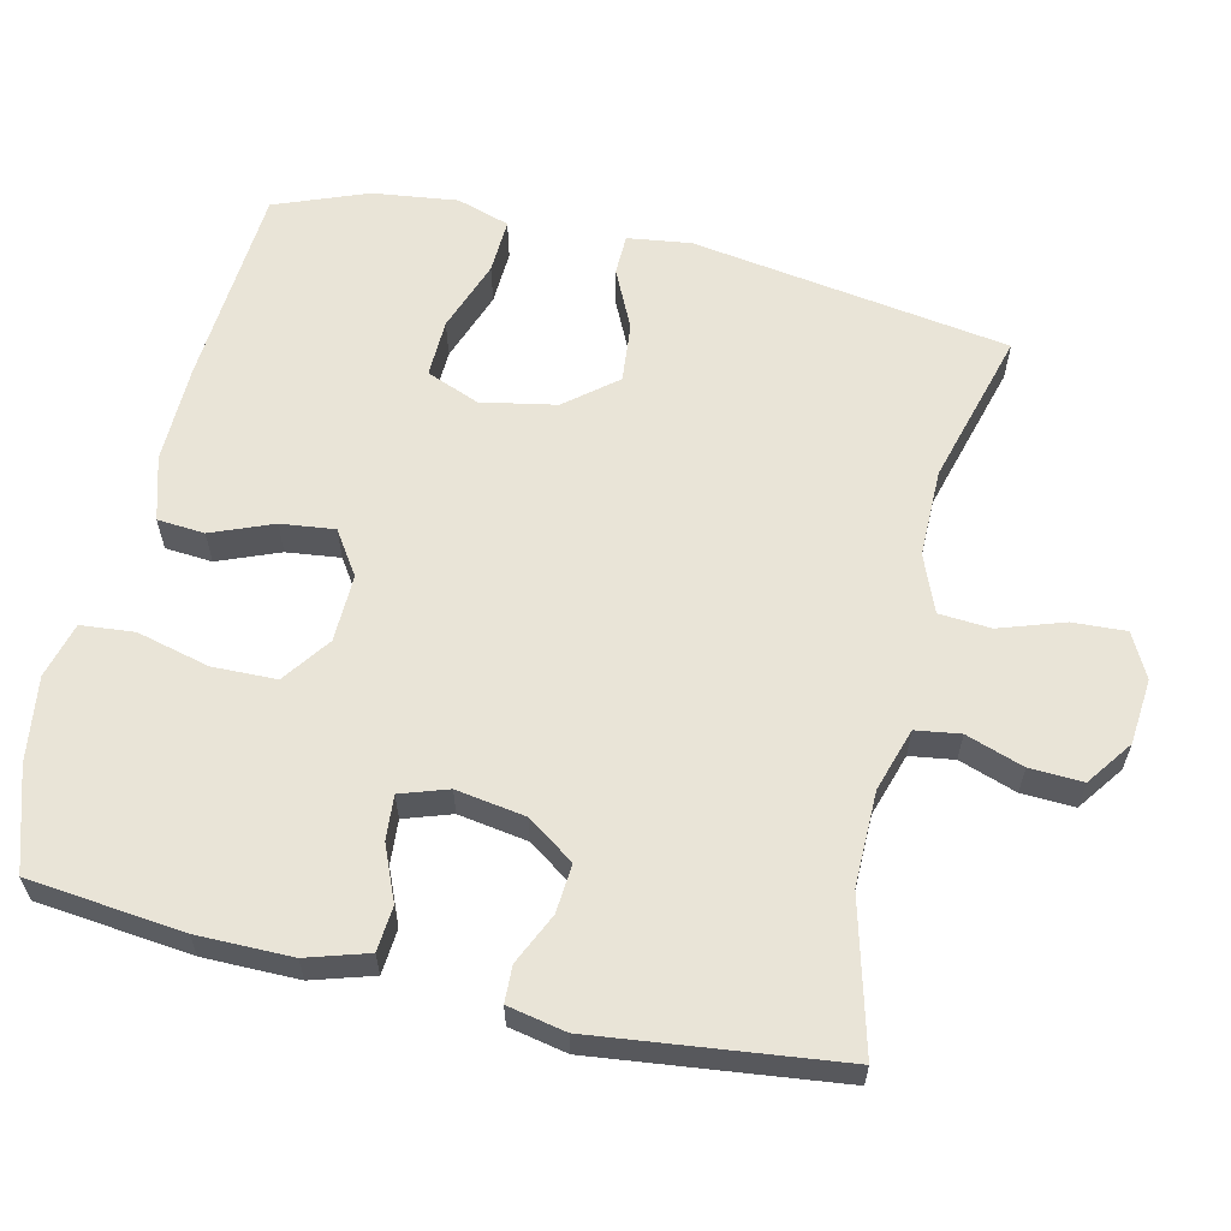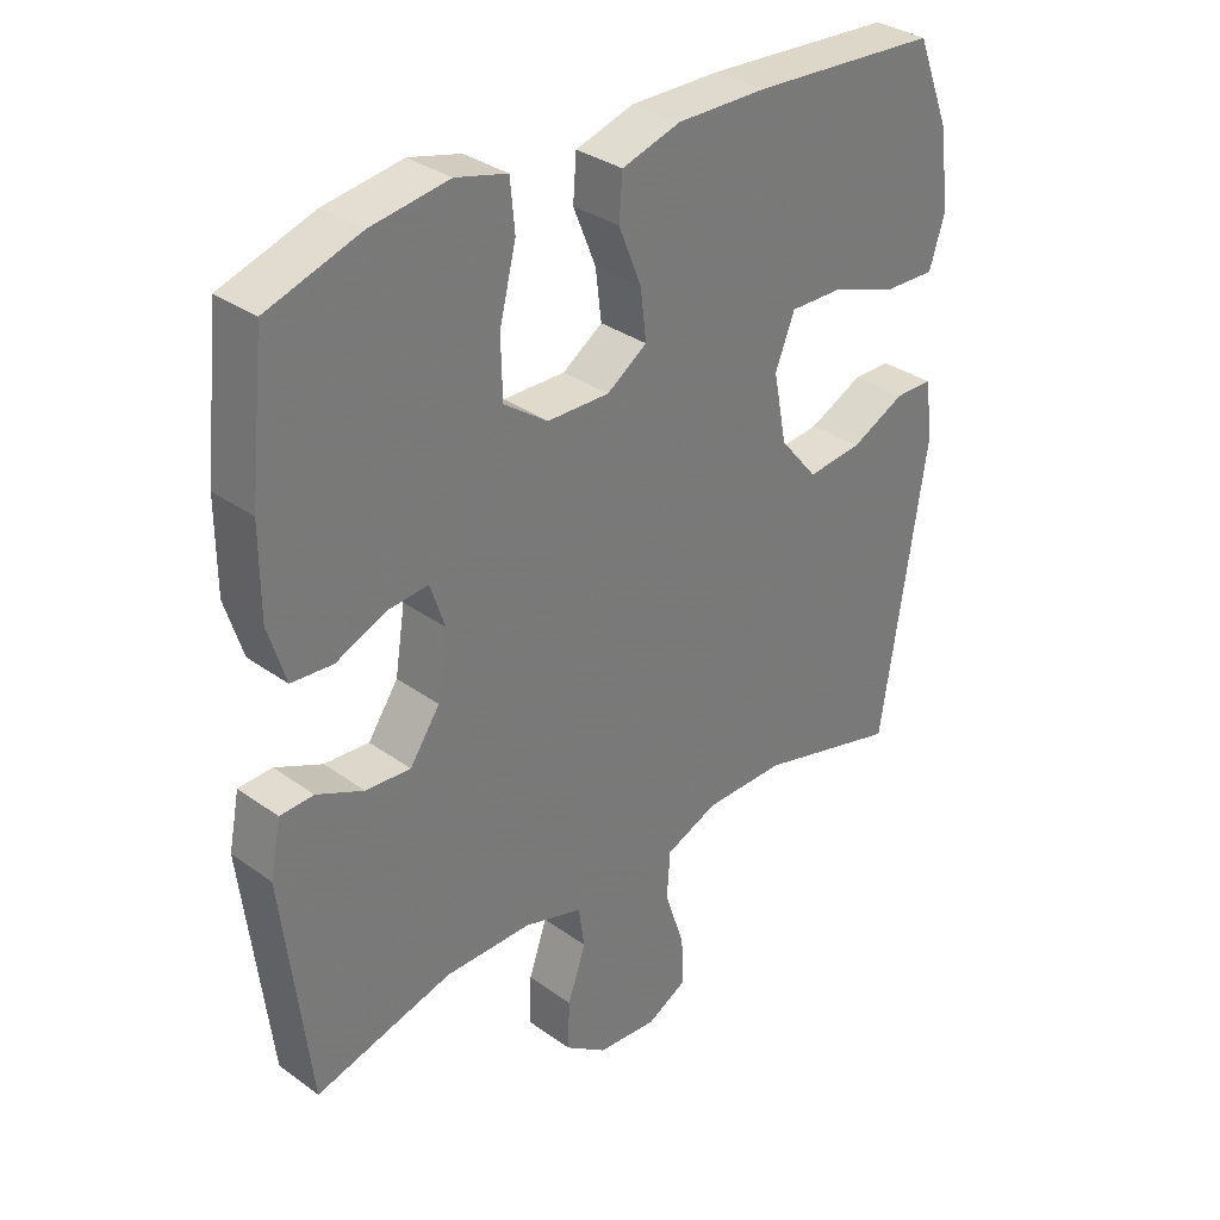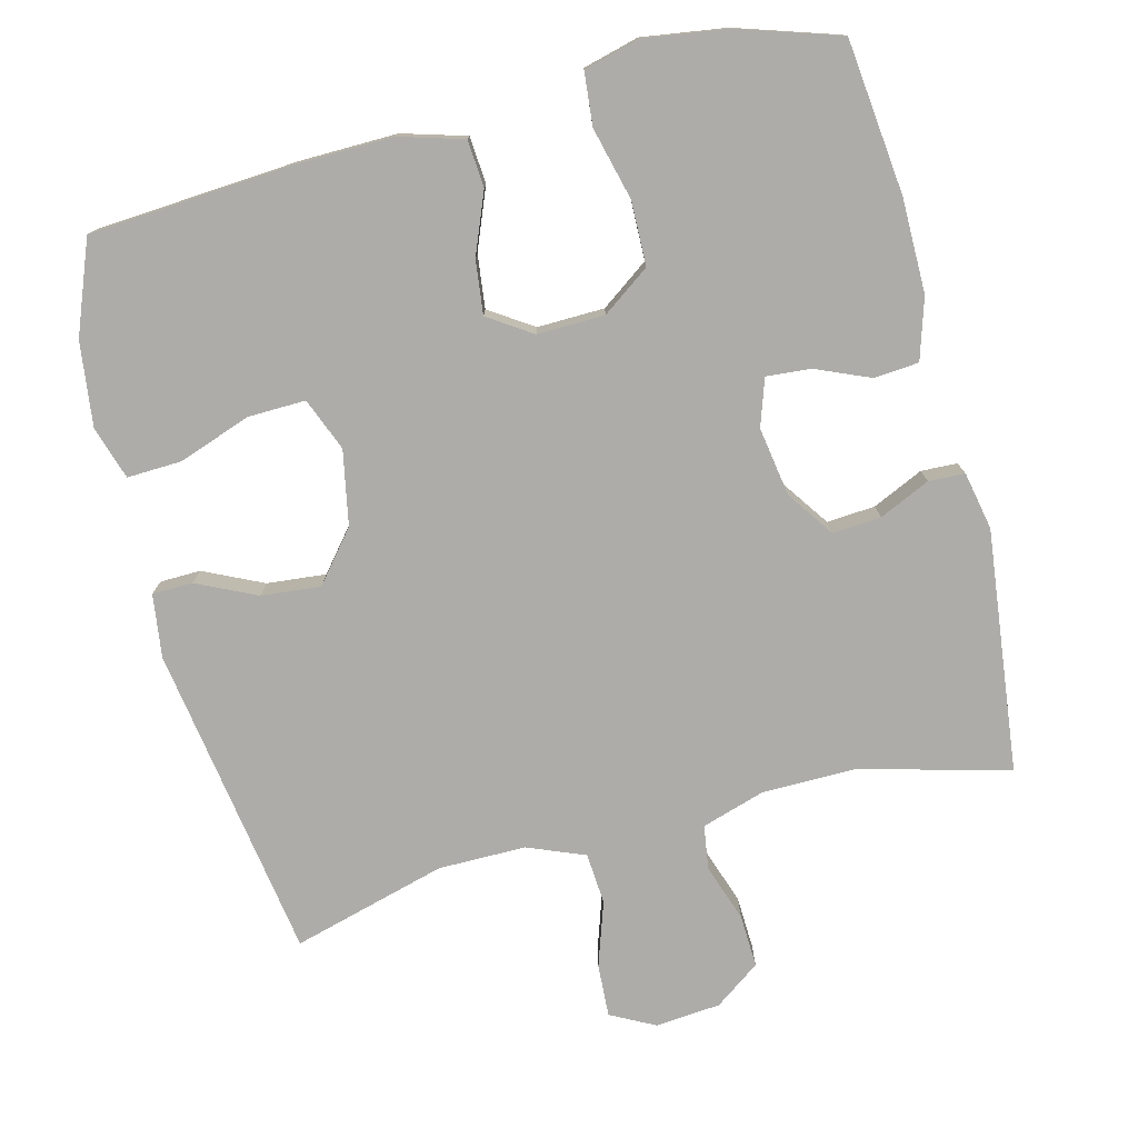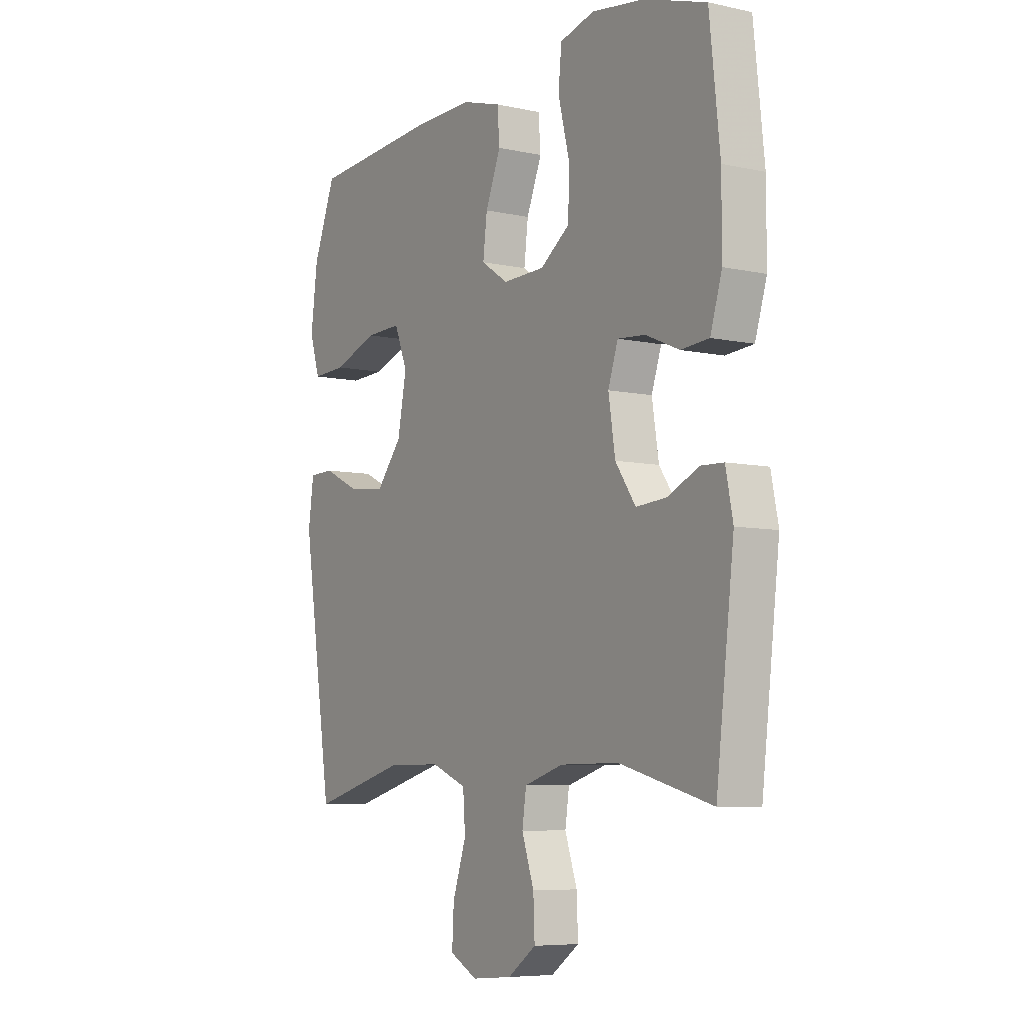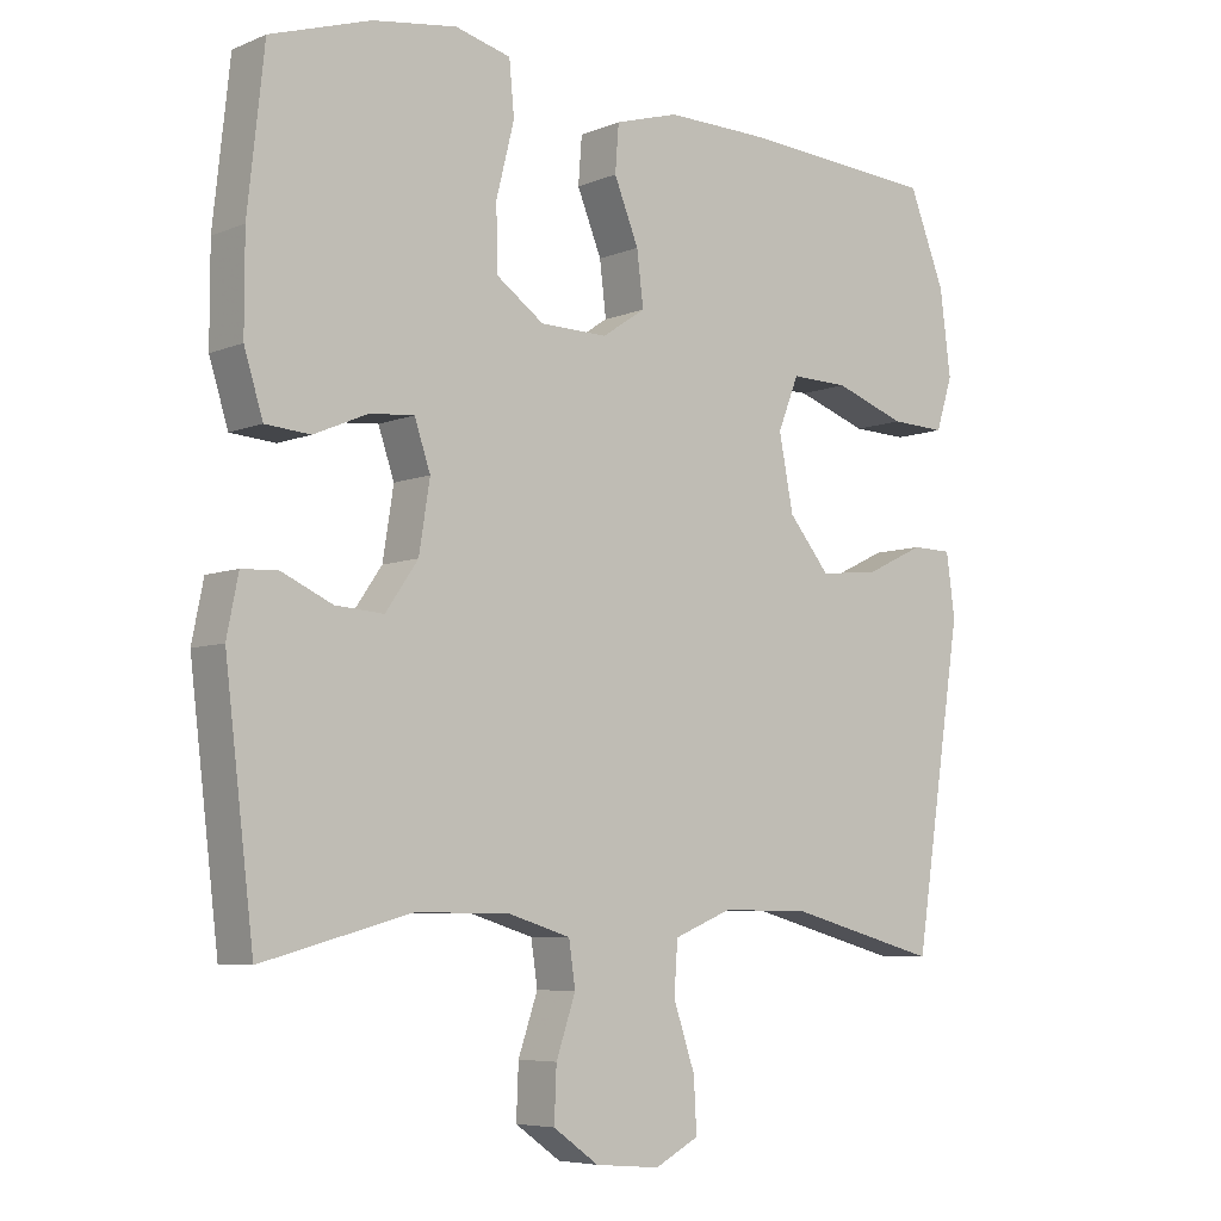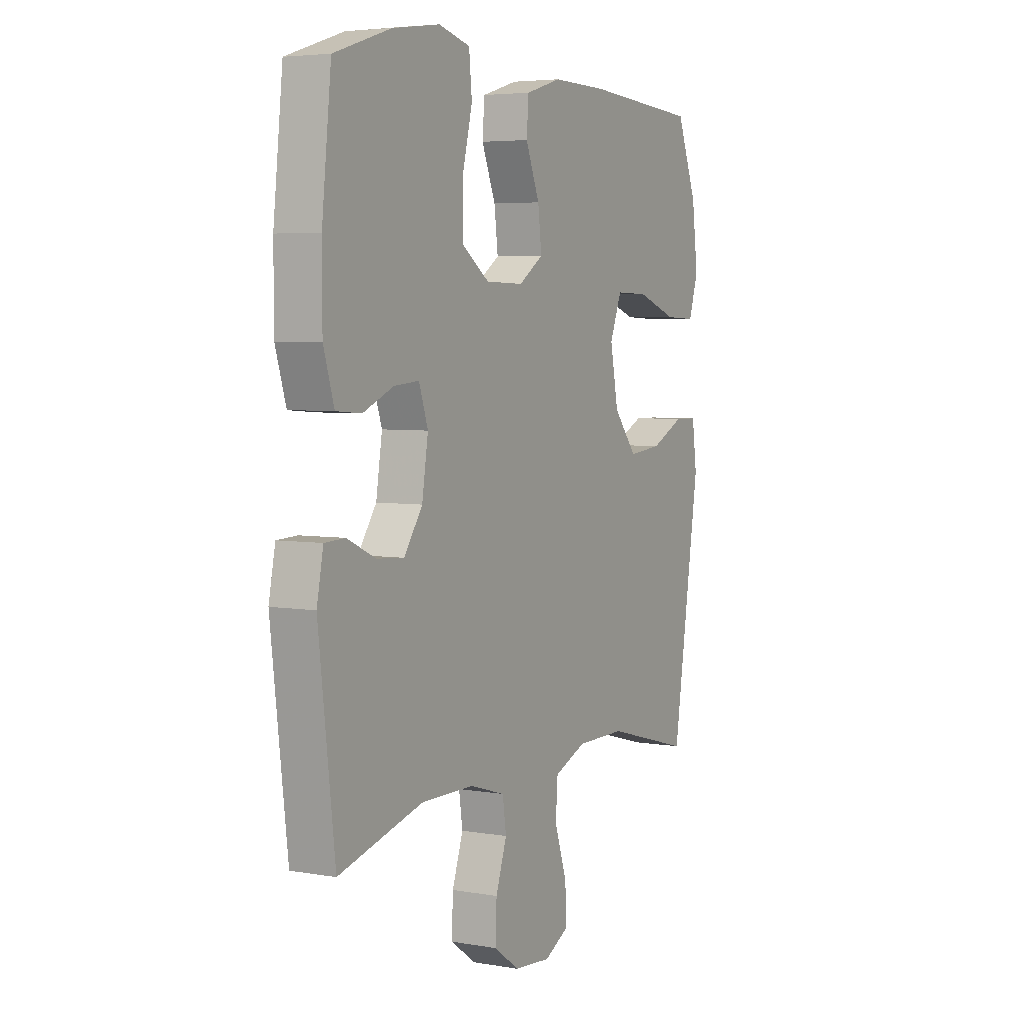
<metadata>
{"format":"obj","ext":"obj","renderer":"f3d","projection":"perspective","resolution":1024,"background":"white","views":[{"elev":60.9,"azim":103.2,"up":"+Y"},{"elev":33.1,"azim":134.6,"up":"+Z"},{"elev":-76.7,"azim":14.4,"up":"+Y"},{"elev":-6.9,"azim":57.6,"up":"+Z"},{"elev":-6.3,"azim":140.3,"up":"+Z"},{"elev":4.8,"azim":118.7,"up":"+Z"}]}
</metadata>
<code>
v 0.5 0.07 -0.5
v 0.294 0.07 -0.445
v 0.164 0.07 -0.446
v 0.077 0.07 -0.473
v 0.068 0.07 -0.534
v 0.095 0.07 -0.613
v 0.098 0.07 -0.686
v 0.035 0.07 -0.731
v -0.055 0.07 -0.739
v -0.116 0.07 -0.707
v -0.112 0.07 -0.634
v -0.082 0.07 -0.545
v -0.087 0.07 -0.474
v -0.166 0.07 -0.442
v -0.287 0.07 -0.442
v -0.5 0.07 -0.5
v -0.567 0.07 -0.063
v -0.555 0.07 0.024
v -0.499 0.07 0.025
v -0.417 0.07 -0.014
v -0.335 0.07 -0.022
v -0.278 0.07 0.047
v -0.258 0.07 0.15
v -0.287 0.07 0.223
v -0.367 0.07 0.221
v -0.466 0.07 0.186
v -0.542 0.07 0.183
v -0.565 0.07 0.256
v -0.55 0.07 0.373
v -0.5 0.07 0.5
v -0.22 0.07 0.519
v -0.085 0.07 0.521
v 0.003 0.07 0.495
v 0.008 0.07 0.43
v -0.026 0.07 0.346
v -0.035 0.07 0.272
v 0.025 0.07 0.232
v 0.118 0.07 0.234
v 0.184 0.07 0.281
v 0.186 0.07 0.369
v 0.161 0.07 0.469
v 0.168 0.07 0.542
v 0.245 0.07 0.562
v 0.361 0.07 0.545
v 0.5 0.07 0.5
v 0.523 0.07 0.287
v 0.523 0.07 0.157
v 0.497 0.07 0.073
v 0.435 0.07 0.068
v 0.36 0.07 0.1
v 0.299 0.07 0.105
v 0.277 0.07 0.04
v 0.292 0.07 -0.055
v 0.337 0.07 -0.12
v 0.404 0.07 -0.115
v 0.474 0.07 -0.083
v 0.524 0.07 -0.085
v 0.54 0.07 -0.165
v 0.5 0 -0.5
v 0.294 0 -0.445
v 0.164 0 -0.446
v 0.077 0 -0.473
v 0.068 0 -0.534
v 0.095 0 -0.613
v 0.098 0 -0.686
v 0.035 0 -0.731
v -0.055 0 -0.739
v -0.116 0 -0.707
v -0.112 0 -0.634
v -0.082 0 -0.545
v -0.087 0 -0.474
v -0.166 0 -0.442
v -0.287 0 -0.442
v -0.5 0 -0.5
v -0.567 0 -0.063
v -0.555 0 0.024
v -0.499 0 0.025
v -0.417 0 -0.014
v -0.335 0 -0.022
v -0.278 0 0.047
v -0.258 0 0.15
v -0.287 0 0.223
v -0.367 0 0.221
v -0.466 0 0.186
v -0.542 0 0.183
v -0.565 0 0.256
v -0.55 0 0.373
v -0.5 0 0.5
v -0.22 0 0.519
v -0.085 0 0.521
v 0.003 0 0.495
v 0.008 0 0.43
v -0.026 0 0.346
v -0.035 0 0.272
v 0.025 0 0.232
v 0.118 0 0.234
v 0.184 0 0.281
v 0.186 0 0.369
v 0.161 0 0.469
v 0.168 0 0.542
v 0.245 0 0.562
v 0.361 0 0.545
v 0.5 0 0.5
v 0.523 0 0.287
v 0.523 0 0.157
v 0.497 0 0.073
v 0.435 0 0.068
v 0.36 0 0.1
v 0.299 0 0.105
v 0.277 0 0.04
v 0.292 0 -0.055
v 0.337 0 -0.12
v 0.404 0 -0.115
v 0.474 0 -0.083
v 0.524 0 -0.085
v 0.54 0 -0.165
f 58 1 2
f 57 58 2
f 56 57 2
f 55 56 2
f 54 55 2 3
f 53 54 3 4
f 52 53 4
f 51 52 4
f 48 49 50
f 47 48 50
f 46 47 50
f 45 46 50
f 44 45 50
f 43 44 50
f 42 43 50
f 41 42 50
f 40 41 50
f 39 40 50 51
f 38 39 51 4
f 33 34 35
f 32 33 35
f 31 32 35
f 30 31 35
f 29 30 35
f 28 29 35
f 27 28 35
f 26 27 35
f 25 26 35
f 24 25 35 36
f 23 24 36 37
f 18 19 20
f 17 18 20
f 16 17 20
f 15 16 20
f 14 15 20 21
f 13 14 21 22
f 10 11 12
f 9 10 12
f 8 9 12
f 7 8 12
f 6 7 12
f 5 6 12
f 5 12 13
f 23 37 38
f 22 23 38
f 13 22 38
f 5 13 38
f 4 5 38
f 60 59 116
f 60 116 115
f 60 115 114
f 60 114 113
f 61 60 113 112
f 62 61 112 111
f 62 111 110
f 62 110 109
f 108 107 106
f 108 106 105
f 108 105 104
f 108 104 103
f 108 103 102
f 108 102 101
f 108 101 100
f 108 100 99
f 108 99 98
f 109 108 98 97
f 62 109 97 96
f 93 92 91
f 93 91 90
f 93 90 89
f 93 89 88
f 93 88 87
f 93 87 86
f 93 86 85
f 93 85 84
f 93 84 83
f 94 93 83 82
f 95 94 82 81
f 78 77 76
f 78 76 75
f 78 75 74
f 78 74 73
f 79 78 73 72
f 80 79 72 71
f 70 69 68
f 70 68 67
f 70 67 66
f 70 66 65
f 70 65 64
f 70 64 63
f 71 70 63
f 96 95 81
f 96 81 80
f 96 80 71
f 96 71 63
f 96 63 62
f 1 59 60 2
f 2 60 61 3
f 3 61 62 4
f 4 62 63 5
f 5 63 64 6
f 6 64 65 7
f 7 65 66 8
f 8 66 67 9
f 9 67 68 10
f 10 68 69 11
f 11 69 70 12
f 12 70 71 13
f 13 71 72 14
f 14 72 73 15
f 15 73 74 16
f 16 74 75 17
f 17 75 76 18
f 18 76 77 19
f 19 77 78 20
f 20 78 79 21
f 21 79 80 22
f 22 80 81 23
f 23 81 82 24
f 24 82 83 25
f 25 83 84 26
f 26 84 85 27
f 27 85 86 28
f 28 86 87 29
f 29 87 88 30
f 30 88 89 31
f 31 89 90 32
f 32 90 91 33
f 33 91 92 34
f 34 92 93 35
f 35 93 94 36
f 36 94 95 37
f 37 95 96 38
f 38 96 97 39
f 39 97 98 40
f 40 98 99 41
f 41 99 100 42
f 42 100 101 43
f 43 101 102 44
f 44 102 103 45
f 45 103 104 46
f 46 104 105 47
f 47 105 106 48
f 48 106 107 49
f 49 107 108 50
f 50 108 109 51
f 51 109 110 52
f 52 110 111 53
f 53 111 112 54
f 54 112 113 55
f 55 113 114 56
f 56 114 115 57
f 57 115 116 58
f 58 116 59 1

</code>
